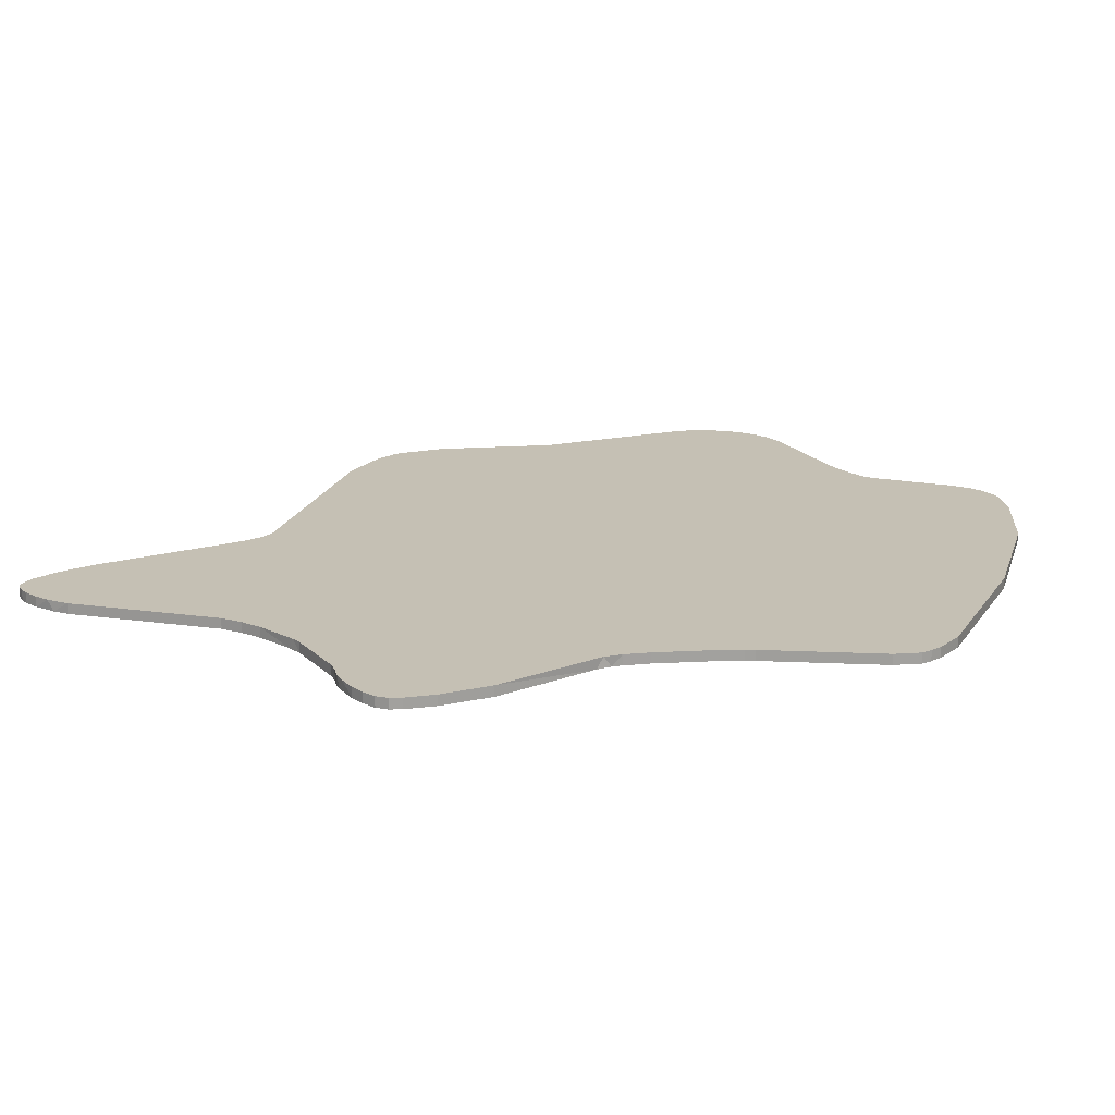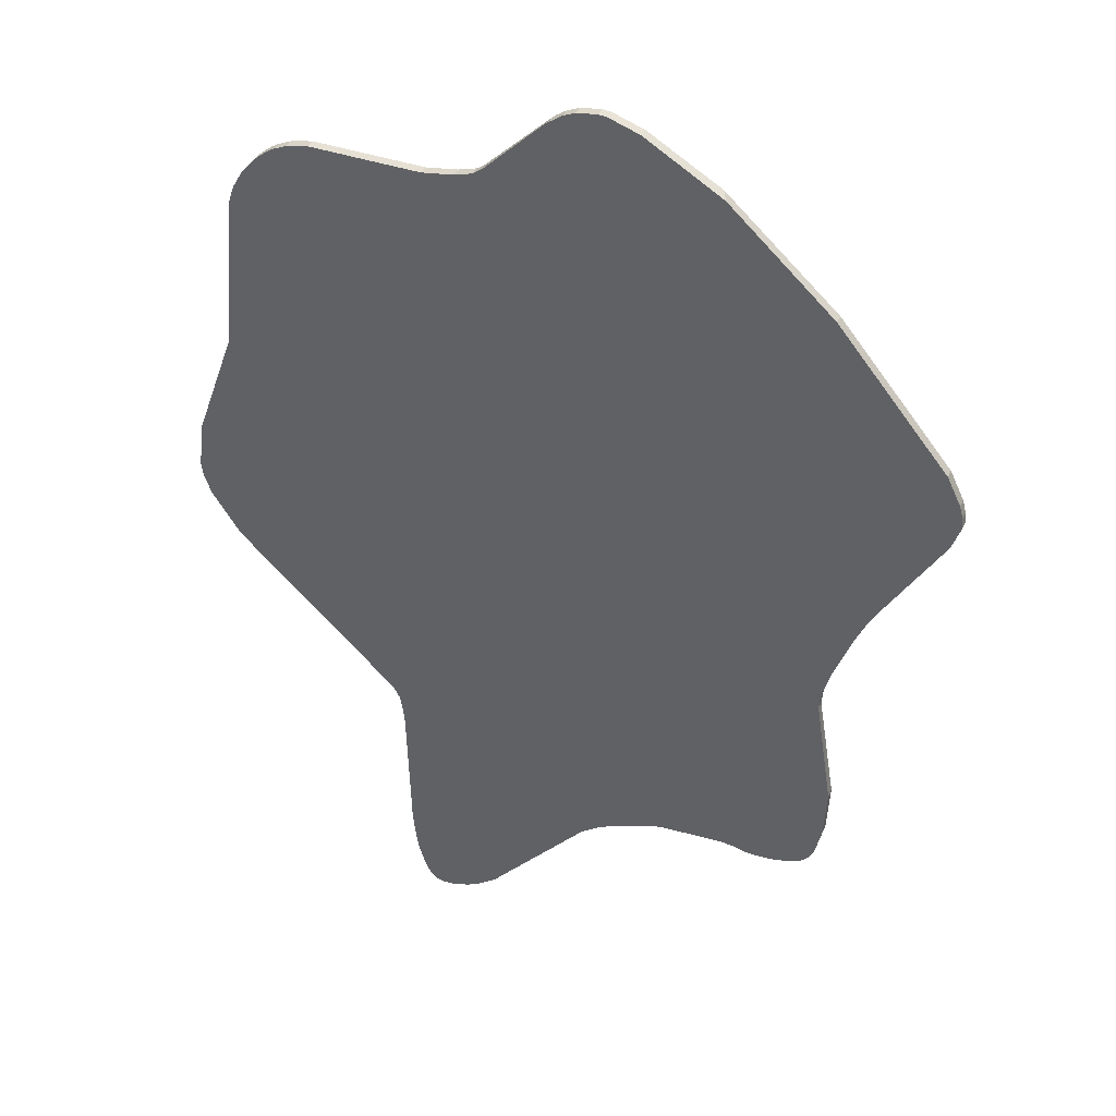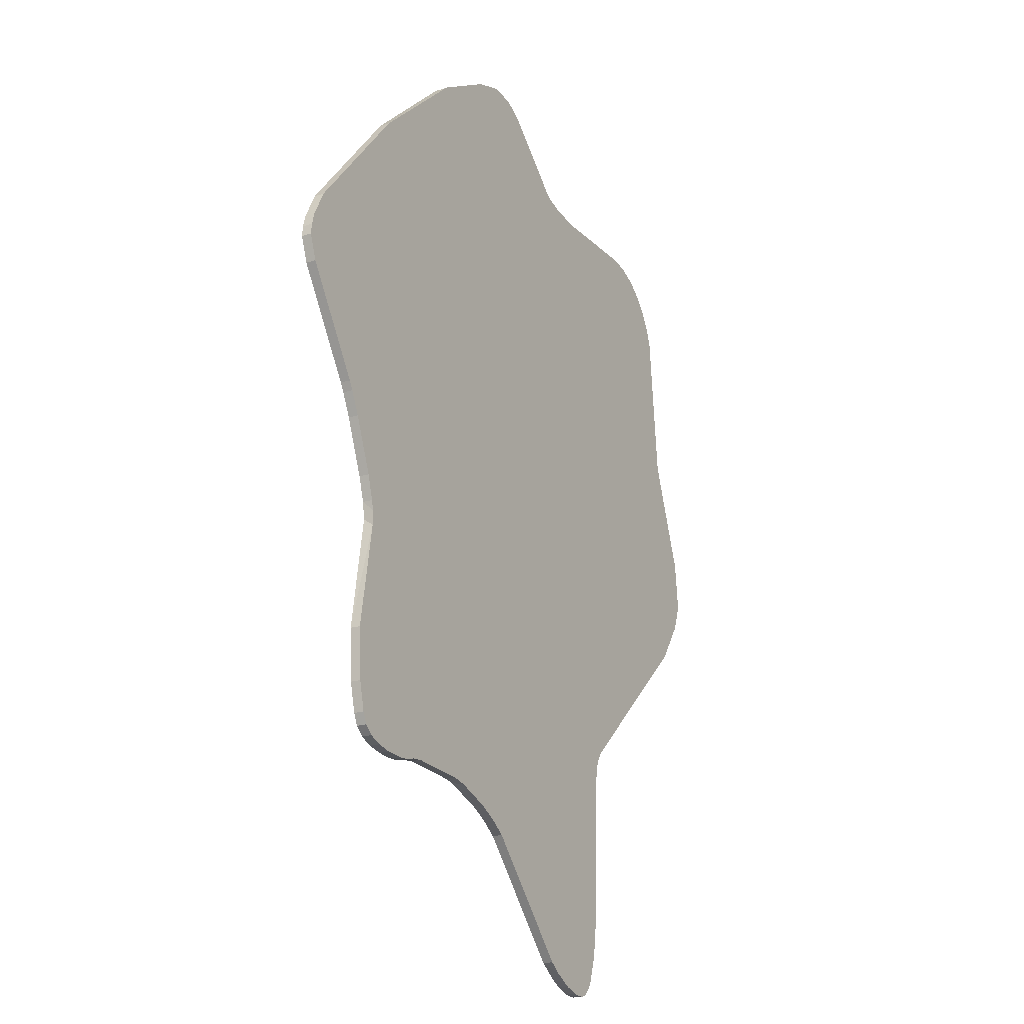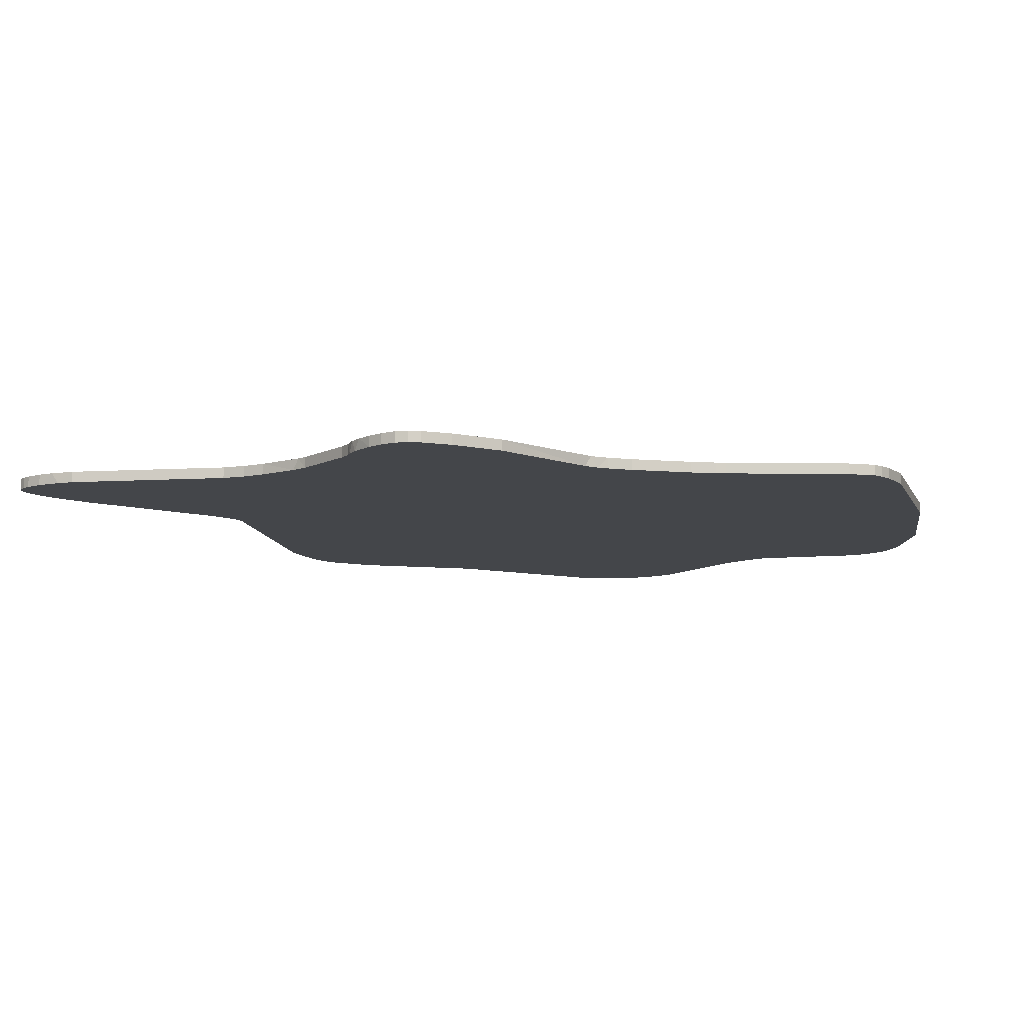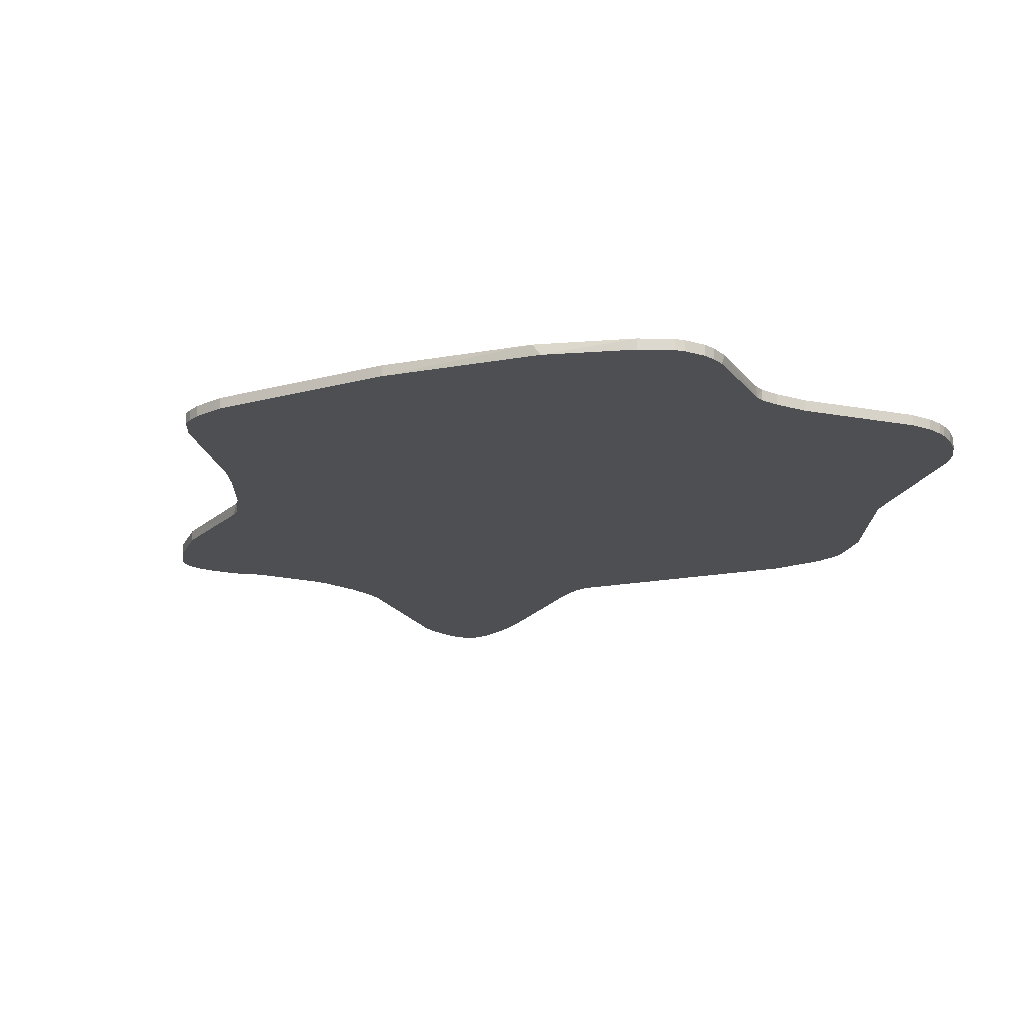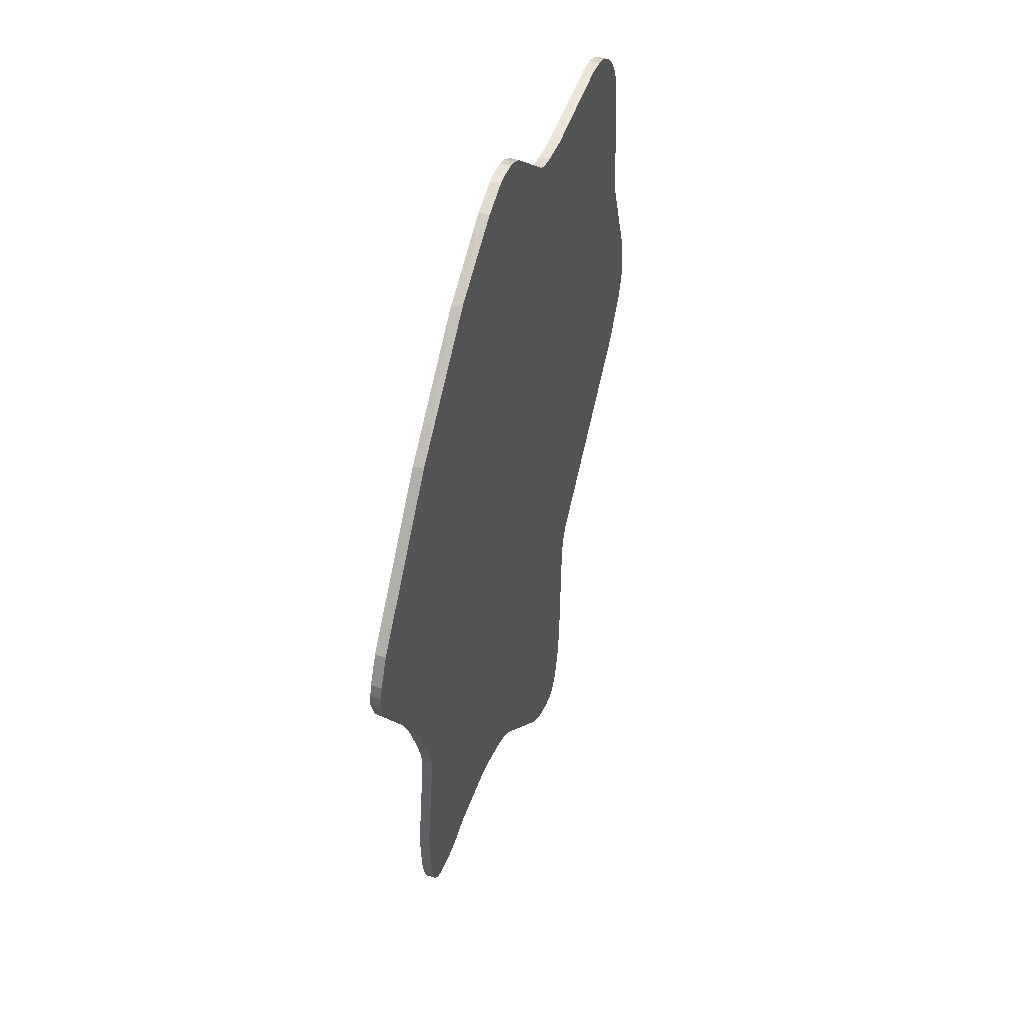
<metadata>
{"format":"obj","ext":"obj","renderer":"f3d","projection":"perspective","resolution":1024,"background":"white","views":[{"elev":18.3,"azim":-117.3,"up":"+Y"},{"elev":38.0,"azim":-157.7,"up":"+Z"},{"elev":-20.7,"azim":-60.1,"up":"+Z"},{"elev":-9.7,"azim":-124.2,"up":"+Y"},{"elev":-17.7,"azim":-22.0,"up":"+Y"},{"elev":48.4,"azim":-71.6,"up":"+Z"}]}
</metadata>
<code>
o TFA6_Curve_Mesh.005
v -0.4618 -0 -0.2057
v 0.3055 0 -0.4299
v 0.6347 0 -0.09702
v 0.6347 0.01719 -0.09702
v 0.2863 0.01719 -0.5026
v -0.3097 -0 -0.5794
v -0.3097 0.01719 -0.5794
v 0.14 0 -0.8517
v 0.1499 0.01719 -0.8579
v 0.1126 0.01719 0.6408
v 0.6479 0.01719 -0.05964
v 0.2863 0 -0.5026
v 0.2884 0.01719 -0.4827
v -0.5366 0.01719 -0.009322
v 0.6479 0 -0.05964
v 0.6501 0.01719 -0.0414
v 0.2884 0 -0.4827
v 0.2911 0.01719 -0.4651
v 0.1728 0.01719 -0.8698
v -0.5366 -0 -0.009322
v -0.529 0.01719 -0.02334
v 0.6501 0 -0.0414
v 0.2911 0 -0.4651
v 0.2944 0.01719 -0.4506
v 0.1728 0 -0.8698
v -0.529 -0 -0.02334
v 0.2944 0 -0.4506
v 0.1984 0.01719 -0.8781
v -0.486 0.01719 -0.4929
v -0.5115 0.01719 -0.06042
v 0.3055 0.01719 -0.4299
v -0.2545 -0 0.6754
v -0.2647 0.01719 0.6678
v 0.1984 0 -0.8781
v 0.2117 0.01719 -0.8801
v -0.486 -0 -0.4929
v -0.5115 -0 -0.06042
v 0.6415 0.01719 0.03583
v 0.2117 0 -0.8801
v 0.2251 0.01719 -0.88
v -0.626 0.01719 0.2842
v 0.6415 0 0.03583
v -0.2025 0.01719 -0.5849
v 0.2251 0 -0.88
v 0.2375 0.01719 -0.8755
v 0.5485 0.01719 0.4873
v -0.626 -0 0.2842
v -0.2025 -0 -0.5849
v 0.2375 0 -0.8755
v 0.248 0.01719 -0.865
v -0.4749 0.01719 -0.54
v -0.4767 0.01719 -0.1496
v 0.5485 0 0.4873
v -0.1863 0.01719 -0.5878
v 0.248 0 -0.865
v 0.2568 0.01719 -0.8496
v -0.4749 -0 -0.54
v 0.2138 0.01719 0.6127
v -0.4767 -0 -0.1496
v 0.5379 0.01719 0.5183
v 0.2568 0 -0.8496
v -0.4664 0.01719 -0.5585
v 0.2138 0 0.6127
v -0.465 0.01719 -0.1895
v 0.5379 0 0.5183
v -0.6492 0.01719 0.2372
v -0.1755 -0 -0.5907
v 0.01308 0.01719 0.7347
v 0.2697 0.01719 -0.8081
v -0.4664 -0 -0.5585
v -0.465 -0 -0.1895
v 0.52 0.01719 0.5487
v -0.6492 -0 0.2372
v 0.2697 0 -0.8081
v 0.2742 0.01719 -0.784
v -0.4517 0.01719 -0.572
v -0.4607 0.01719 -0.2183
v 0.52 0 0.5487
v -0.6549 0.01719 0.2166
v 0.2742 0 -0.784
v 0.004273 -0 0.7415
v -0.4517 -0 -0.572
v 0.4974 0.01719 0.5746
v -0.6549 -0 0.2166
v -0.1154 0.01719 -0.6126
v 0.28 0.01719 -0.7346
v -0.01384 0.01719 0.7529
v -0.429 0.01719 -0.5813
v -0.4616 -0 -0.2304
v 0.4974 0 0.5746
v -0.6568 0.01719 0.1985
v -0.1154 -0 -0.6126
v 0.28 0 -0.7346
v -0.01384 -0 0.7529
v -0.429 -0 -0.5813
v 0.474 0.01719 0.5935
v -0.6568 -0 0.1985
v -0.08231 0.01719 -0.6295
v -0.03345 0.01719 0.7611
v -0.4024 0.01719 -0.5867
v 0.16 0.01719 0.6204
v 0.474 0 0.5935
v 0.4621 0.01719 0.6006
v 0.5731 0.01719 0.223
v -0.08231 -0 -0.6295
v -0.03345 -0 0.7611
v -0.4024 -0 -0.5867
v 0.16 0 0.6204
v 0.4621 0 0.6006
v -0.6423 0.01719 0.1577
v 0.5731 0 0.223
v -0.4399 0.01719 0.5079
v -0.0526 0.01719 -0.6503
v -0.3755 0.01719 -0.5886
v 0.4381 0.01719 0.6107
v -0.6423 -0 0.1577
v -0.4399 -0 0.5079
v -0.0526 -0 -0.6503
v -0.06791 0.01719 0.7658
v 0.4381 0 0.6107
v -0.06791 -0 0.7658
v -0.08185 0.01719 0.7643
v -0.3633 -0 -0.5883
v -0.3525 0.01719 -0.5874
v 0.5845 0.01719 -0.1706
v -0.08185 -0 0.7643
v 0.402 0.01719 0.6177
v 0.5845 0 -0.1706
v -0.3436 -0 -0.5859
v 0.1192 0.01719 -0.8361
v 0.13 0.01719 0.6288
v 0.402 0 0.6177
v -0.1339 0.01719 0.7462
v -0.3304 0.01719 -0.5817
v 0.13 0 0.6288
v 0.1192 0 -0.8361
v -0.4907 0.01719 -0.4073
v -0.1339 -0 0.7462
v -0.3304 -0 -0.5817
v -0.4907 -0 -0.4073
v 0.1187 0 0.6359
f 58 108 63
f 33 117 32
f 125 2 31
f 98 118 105
f 18 27 23
f 46 65 53
f 24 2 27
f 64 1 71
f 63 127 58
f 125 3 128
f 126 133 138
f 38 22 16
f 28 39 34
f 96 90 83
f 35 44 39
f 81 87 94
f 130 118 113
f 14 116 110
f 134 6 139
f 107 114 123
f 70 76 82
f 133 32 138
f 50 61 55
f 41 73 47
f 93 80 86
f 115 109 103
f 79 73 66
f 57 29 51
f 72 90 78
f 141 68 81
f 96 109 102
f 56 74 61
f 99 94 87
f 99 121 106
f 4 15 3
f 28 25 19
f 89 137 140
f 25 9 19
f 8 130 9
f 14 110 41
f 38 111 42
f 48 54 67
f 7 48 6
f 67 85 92
f 29 140 137
f 46 111 104
f 40 49 44
f 60 78 65
f 131 141 135
f 91 84 79
f 3 15 22
f 85 105 92
f 76 95 82
f 91 116 97
f 115 132 120
f 129 134 139
f 100 95 88
f 123 124 129
f 52 64 59
f 89 1 77
f 101 135 108
f 41 117 112
f 62 57 51
f 45 55 49
f 11 22 15
f 119 126 121
f 58 101 108
f 33 112 117
f 125 128 2
f 98 113 118
f 18 24 27
f 46 60 65
f 24 31 2
f 64 77 1
f 63 132 127
f 125 4 3
f 126 122 133
f 38 42 22
f 28 35 39
f 96 102 90
f 35 40 44
f 81 68 87
f 130 136 118
f 14 20 116
f 134 7 6
f 107 100 114
f 70 62 76
f 133 33 32
f 50 56 61
f 41 66 73
f 86 5 12
f 5 13 17
f 13 18 23
f 17 12 5
f 12 93 86
f 13 23 17
f 69 75 74
f 75 86 80
f 74 75 80
f 115 120 109
f 79 84 73
f 57 36 29
f 72 83 90
f 141 10 68
f 96 103 109
f 56 69 74
f 99 106 94
f 99 119 121
f 4 11 15
f 28 34 25
f 89 77 137
f 25 8 9
f 8 136 130
f 28 19 56
f 19 9 69
f 9 130 75
f 130 113 86
f 19 69 56
f 130 86 75
f 69 9 75
f 40 35 50
f 35 28 56
f 50 35 56
f 50 45 40
f 5 86 113
f 5 113 13
f 113 98 13
f 13 98 18
f 98 85 24
f 18 98 24
f 85 54 31
f 24 85 31
f 54 43 77
f 31 54 77
f 4 125 38
f 125 31 104
f 43 7 77
f 11 4 16
f 125 104 38
f 38 16 4
f 60 46 72
f 46 104 58
f 127 46 58
f 134 124 114
f 31 77 64
f 7 134 137
f 77 7 137
f 46 127 72
f 104 31 52
f 134 114 29
f 114 100 29
f 100 88 51
f 88 76 51
f 76 62 51
f 51 29 100
f 29 137 134
f 83 72 127
f 103 96 115
f 96 83 127
f 127 115 96
f 101 58 104
f 31 64 52
f 131 101 30
f 101 104 52
f 30 101 52
f 87 68 122
f 68 10 133
f 10 131 33
f 112 21 14
f 30 21 131
f 68 133 122
f 21 112 131
f 33 131 112
f 119 99 122
f 99 87 122
f 33 133 10
f 66 41 110
f 41 112 14
f 91 79 110
f 79 66 110
f 38 104 111
f 48 43 54
f 7 43 48
f 67 54 85
f 29 36 140
f 46 53 111
f 40 45 49
f 60 72 78
f 131 10 141
f 91 97 84
f 89 140 6
f 140 36 139
f 6 140 139
f 36 57 107
f 57 70 82
f 95 57 82
f 95 107 57
f 107 123 36
f 123 129 139
f 123 139 36
f 1 89 67
f 89 6 48
f 89 48 67
f 71 1 2
f 1 67 2
f 2 92 27
f 59 71 2
f 92 2 67
f 27 92 105
f 37 59 108
f 27 105 23
f 26 37 135
f 118 136 93
f 136 8 80
f 105 118 17
f 23 105 17
f 97 116 84
f 116 20 47
f 73 116 47
f 20 26 117
f 136 80 93
f 8 25 74
f 80 8 74
f 25 34 61
f 34 39 61
f 39 44 55
f 44 49 55
f 55 61 39
f 61 74 25
f 93 12 118
f 116 73 84
f 59 2 111
f 117 47 20
f 138 32 141
f 32 117 141
f 121 126 106
f 126 138 81
f 94 126 81
f 94 106 126
f 141 81 138
f 17 118 12
f 135 141 117
f 59 111 108
f 108 135 37
f 135 117 26
f 120 132 102
f 132 63 53
f 63 108 111
f 2 128 111
f 128 3 42
f 111 128 42
f 132 53 78
f 102 109 120
f 78 90 132
f 90 102 132
f 53 65 78
f 22 42 3
f 111 53 63
f 85 98 105
f 76 88 95
f 91 110 116
f 115 127 132
f 129 124 134
f 100 107 95
f 123 114 124
f 59 37 30
f 37 26 21
f 26 20 14
f 21 30 37
f 30 52 59
f 26 14 21
f 64 71 59
f 101 131 135
f 41 47 117
f 62 70 57
f 45 50 55
f 11 16 22
f 119 122 126

</code>
